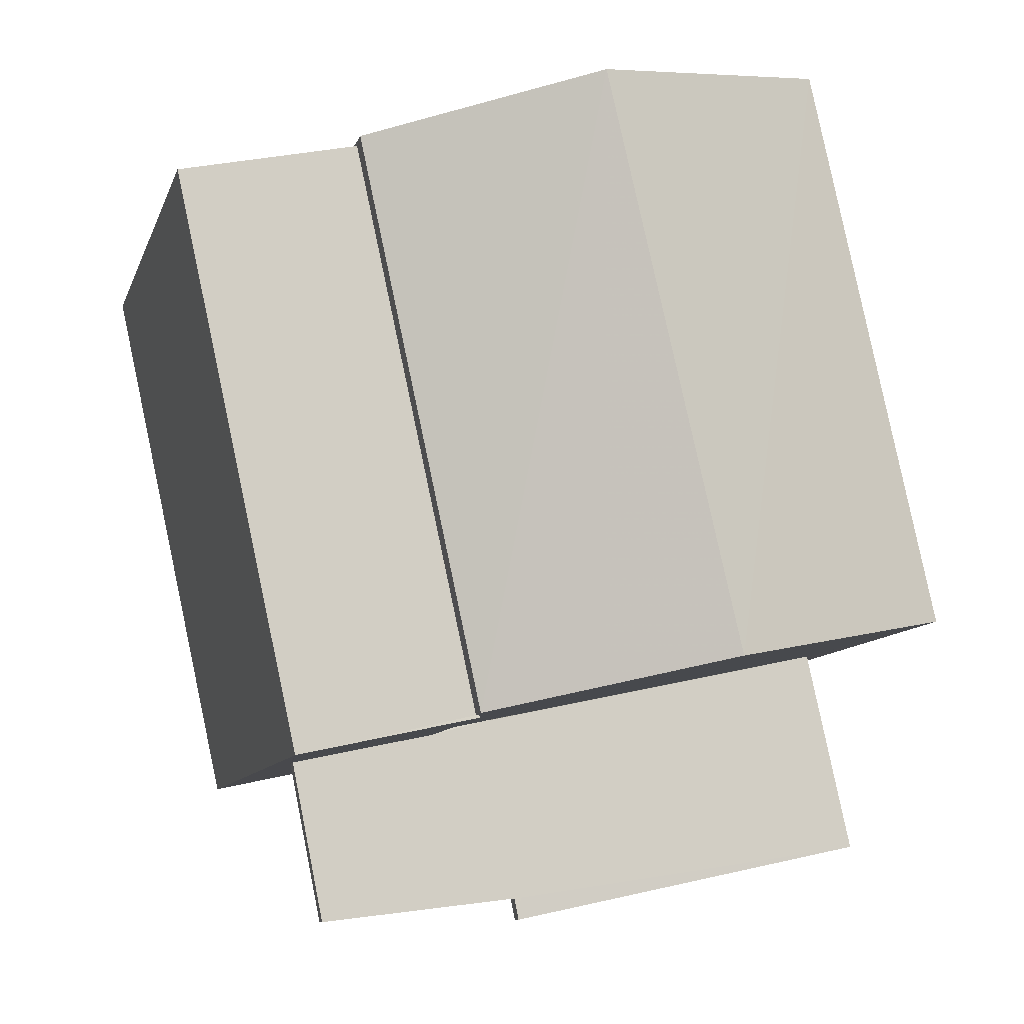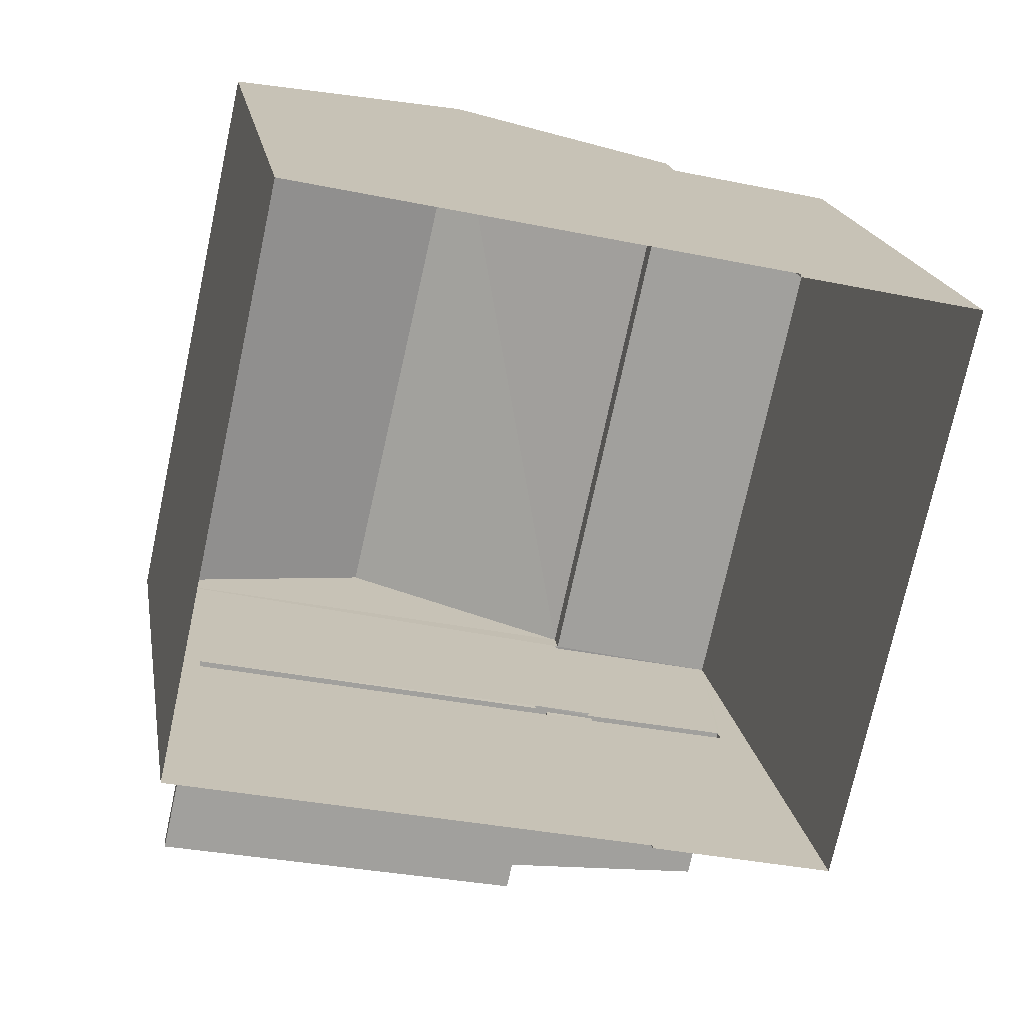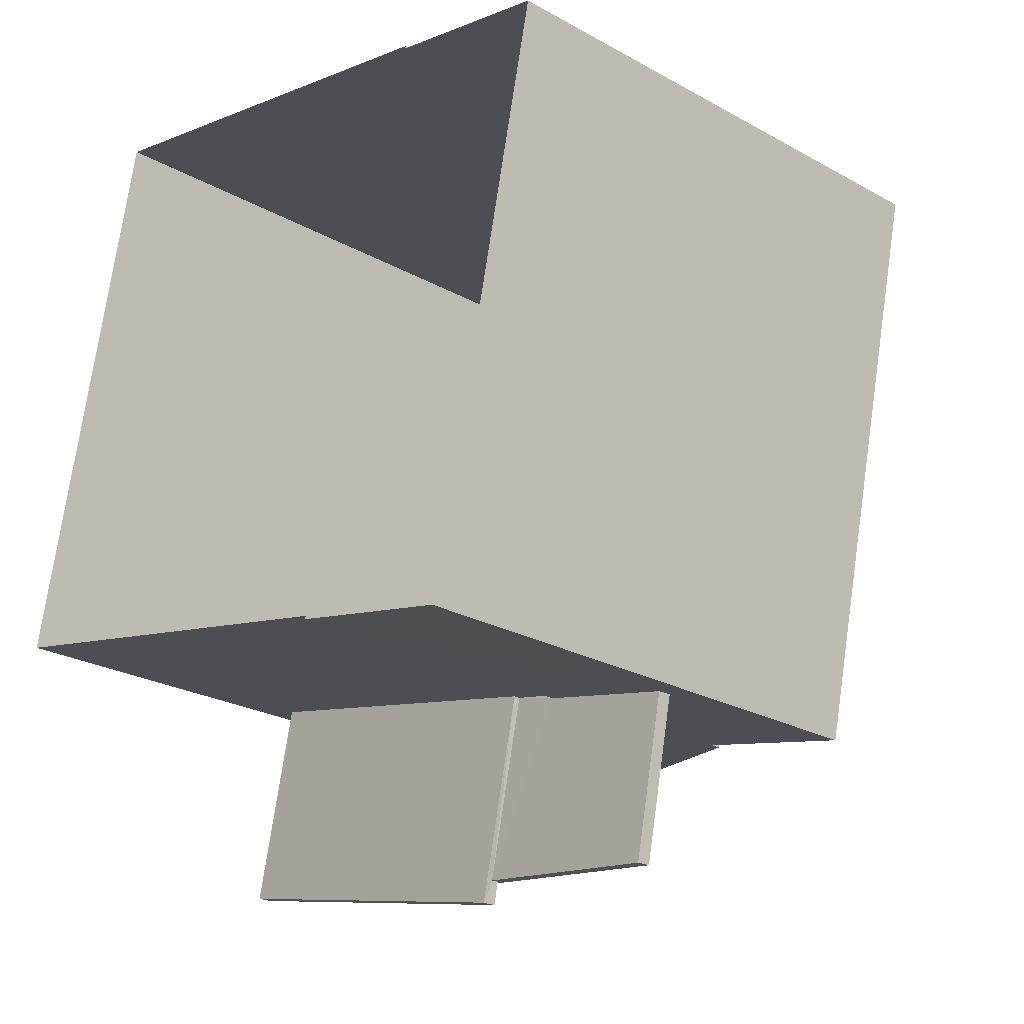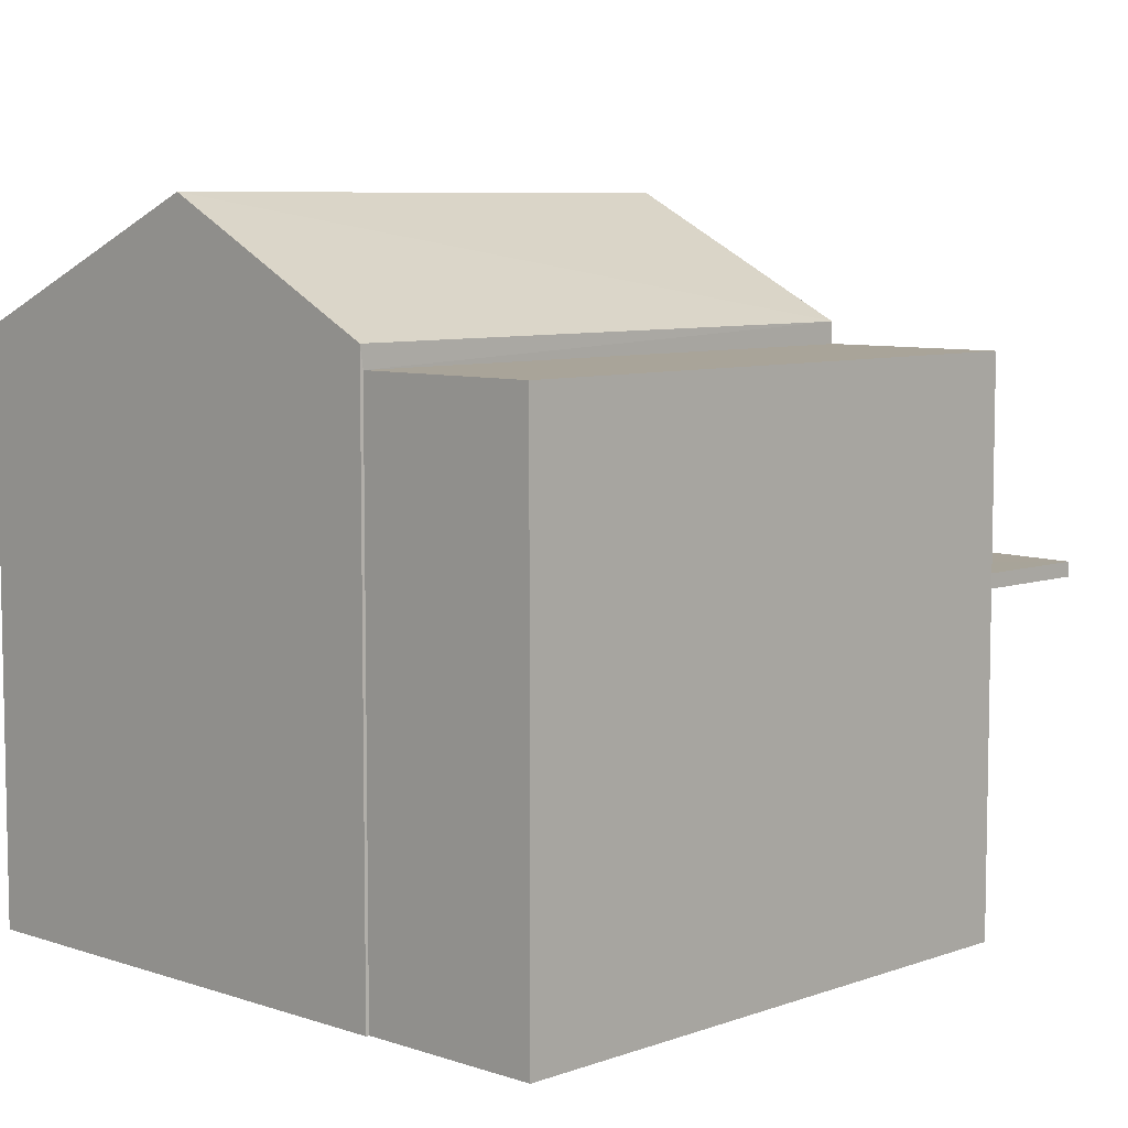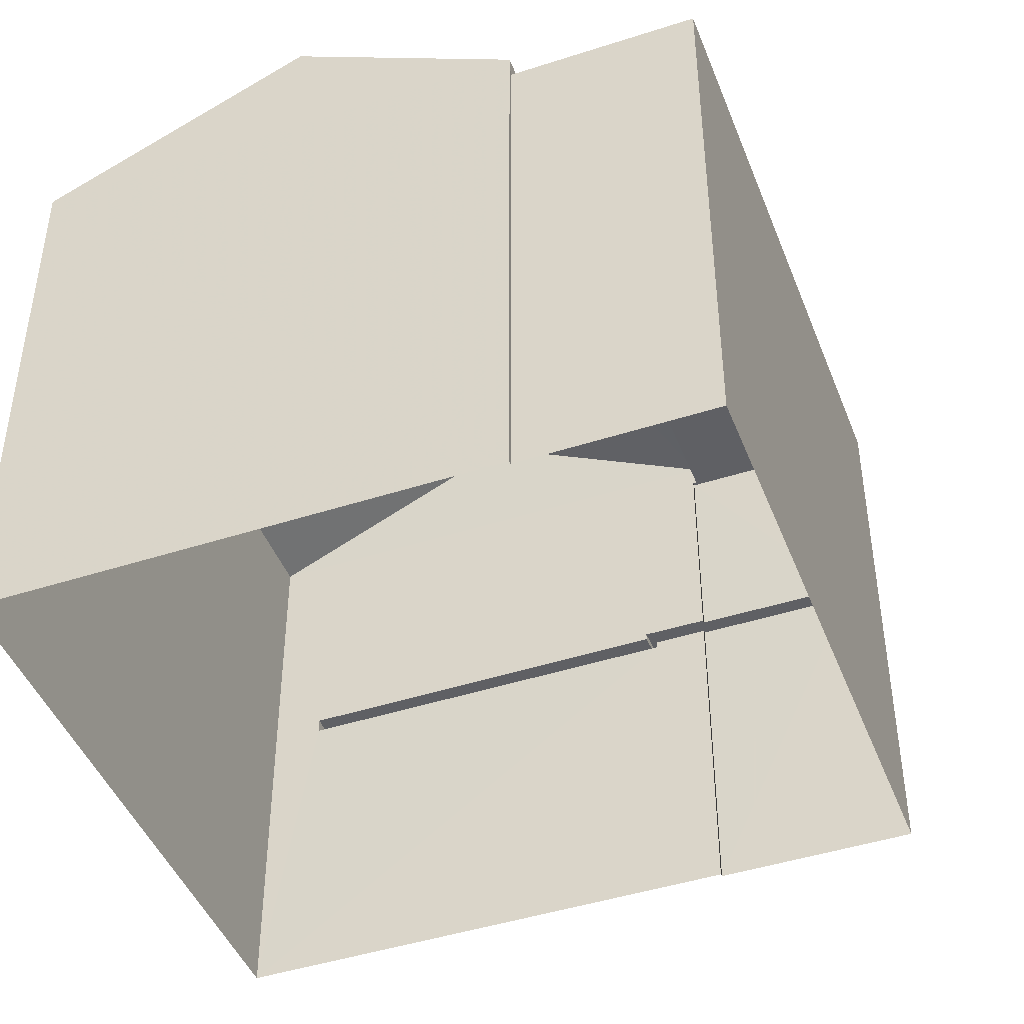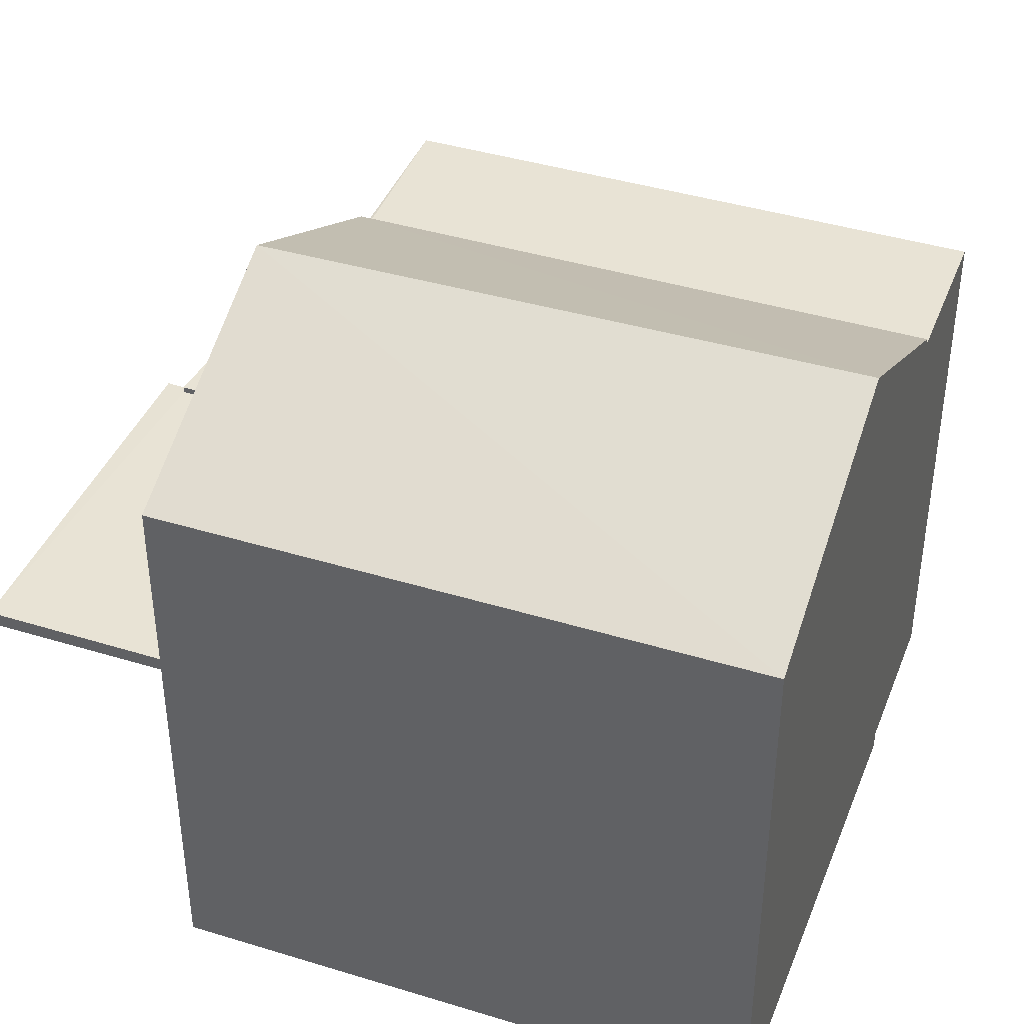
<metadata>
{"format":"obj","ext":"obj","renderer":"f3d","projection":"perspective","resolution":1024,"background":"white","views":[{"elev":-10.1,"azim":-14.7,"up":"+Y"},{"elev":18.7,"azim":170.6,"up":"+Y"},{"elev":-24.4,"azim":-132.4,"up":"+Y"},{"elev":7.2,"azim":-123.6,"up":"+Z"},{"elev":-45.0,"azim":-147.1,"up":"+Z"},{"elev":41.0,"azim":122.9,"up":"+Z"}]}
</metadata>
<code>
v -8.87e+04 -1.004e+05 2.425
v -8.869e+04 -1.004e+05 2.425
v -8.87e+04 -1.004e+05 2.425
v -8.869e+04 -1.004e+05 2.426
v -8.87e+04 -1.004e+05 2.426
v -8.87e+04 -1.004e+05 2.425
v -8.87e+04 -1.004e+05 2.426
v -8.87e+04 -1.004e+05 2.426
v -8.869e+04 -1.004e+05 5.681
v -8.869e+04 -1.004e+05 5.681
v -8.869e+04 -1.004e+05 5.682
v -8.869e+04 -1.004e+05 5.681
v -8.87e+04 -1.004e+05 5.751
v -8.869e+04 -1.004e+05 5.751
v -8.87e+04 -1.004e+05 5.751
v -8.87e+04 -1.004e+05 5.751
v -8.87e+04 -1.004e+05 5.752
v -8.869e+04 -1.004e+05 5.752
v -8.869e+04 -1.004e+05 9.53
v -8.869e+04 -1.004e+05 9.531
v -8.869e+04 -1.004e+05 8.285
v -8.869e+04 -1.004e+05 5.901
v -8.87e+04 -1.004e+05 5.901
v -8.869e+04 -1.004e+05 5.902
v -8.87e+04 -1.004e+05 5.902
v -8.87e+04 -1.004e+05 5.901
v -8.87e+04 -1.004e+05 5.901
v -8.87e+04 -1.004e+05 8.286
v -8.87e+04 -1.004e+05 8.285
v -8.869e+04 -1.004e+05 8.286
v -8.869e+04 -1.004e+05 5.831
v -8.869e+04 -1.004e+05 5.832
v -8.869e+04 -1.004e+05 5.831
v -8.869e+04 -1.004e+05 5.832
v -8.869e+04 -1.004e+05 5.831
v -8.869e+04 -1.004e+05 5.832
v -8.87e+04 -1.004e+05 8.065
v -8.87e+04 -1.004e+05 8.065
v -8.87e+04 -1.004e+05 8.066
v -8.87e+04 -1.004e+05 8.066
v -8.87e+04 -1.004e+05 8.066
v -8.87e+04 -1.004e+05 8.066
f 1 2 3
f 2 4 3
f 3 5 6
f 6 5 7
f 7 5 8
f 3 4 5
f 9 10 11
f 12 9 11
f 13 14 15
f 16 15 17
f 15 18 17
f 15 14 18
f 19 20 21
f 22 23 24
f 24 23 25
f 22 26 23
f 25 23 27
f 28 19 29
f 21 20 30
f 31 32 33
f 33 32 34
f 31 35 32
f 34 32 36
f 20 19 28
f 37 38 39
f 40 39 41
f 41 39 42
f 39 38 42
f 19 21 29
f 40 28 39
f 28 40 30
f 5 4 12
f 5 12 13
f 4 30 9
f 13 12 14
f 22 40 26
f 31 22 35
f 12 4 9
f 9 30 31
f 30 40 22
f 31 30 22
f 20 28 30
f 21 2 1
f 29 21 1
f 23 40 41
f 23 26 40
f 39 28 37
f 3 37 1
f 1 37 29
f 37 28 29
f 38 6 7
f 42 38 7
f 23 41 27
f 8 16 7
f 41 42 27
f 15 16 8
f 16 42 7
f 27 42 16
f 10 33 34
f 11 10 34
f 38 3 6
f 38 37 3
f 21 30 4
f 2 21 4
f 27 17 25
f 27 16 17
f 17 36 25
f 25 36 24
f 17 18 36
f 24 36 32
f 10 31 33
f 10 9 31
f 32 22 24
f 32 35 22
f 13 8 5
f 13 15 8
f 34 18 11
f 11 18 12
f 34 36 18
f 12 18 14

</code>
